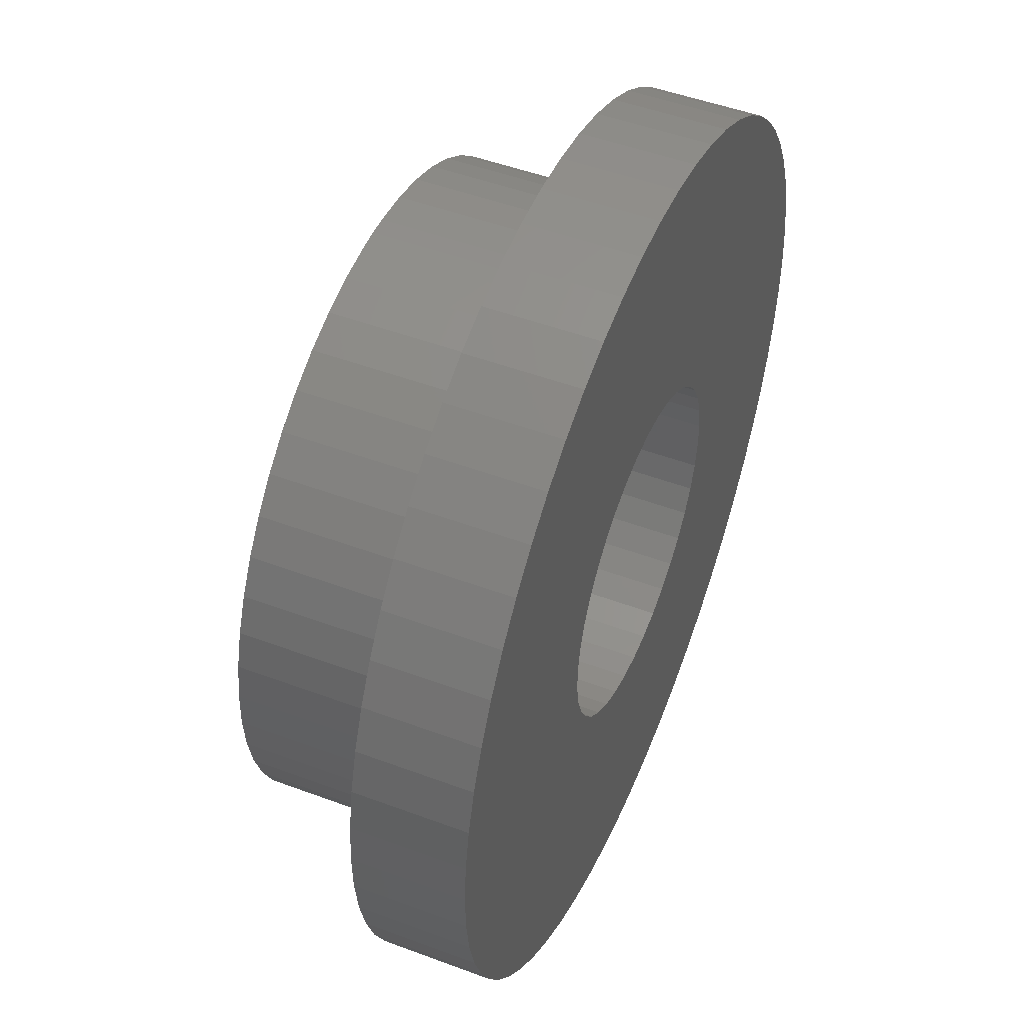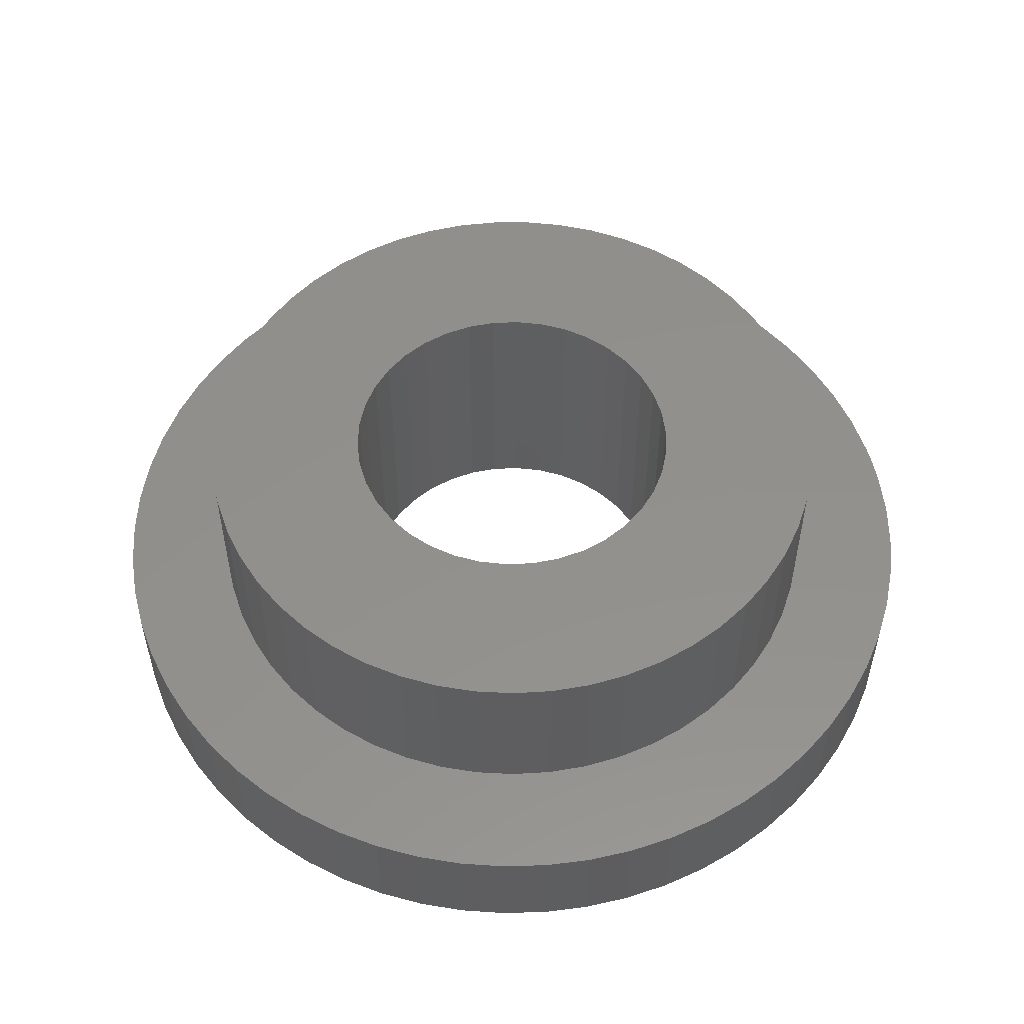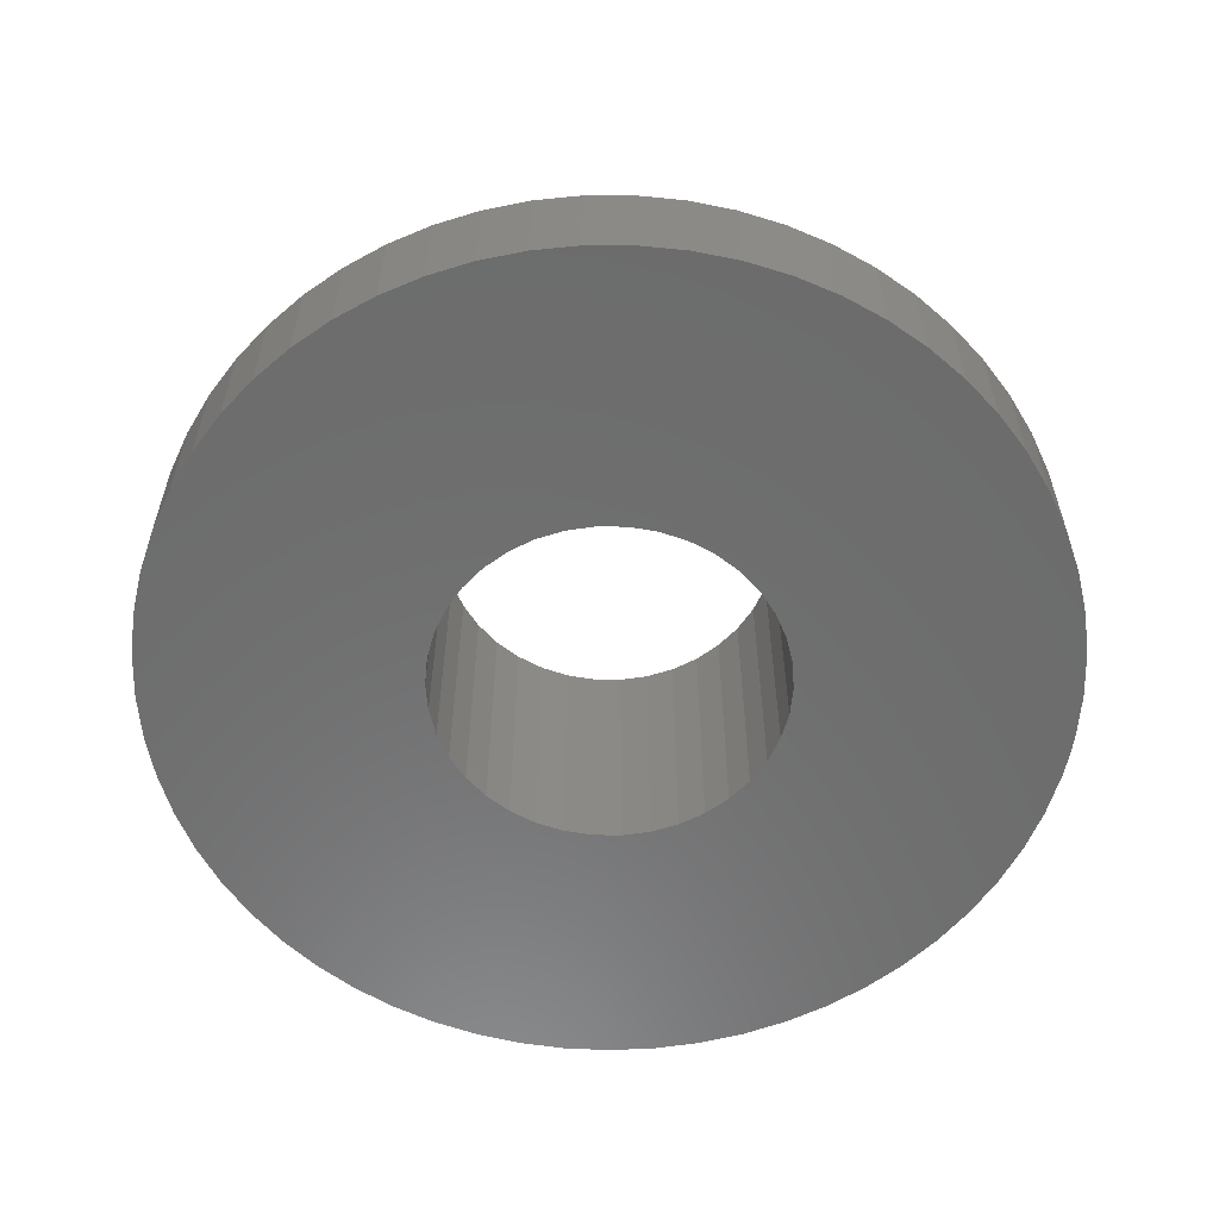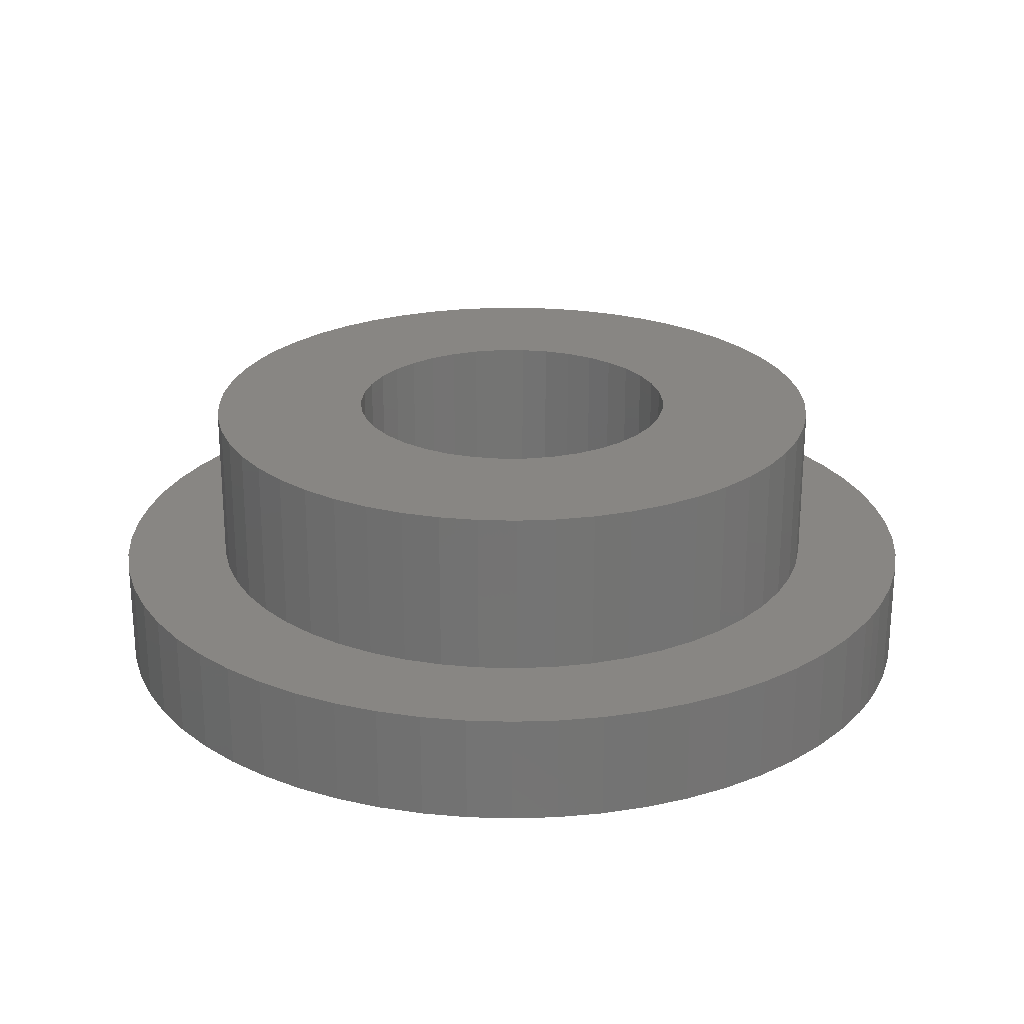
<metadata>
{"format":"stl","ext":"stl","renderer":"f3d","projection":"perspective","resolution":1024,"background":"white","views":[{"elev":49.2,"azim":-67.5,"up":"+Z"},{"elev":53.5,"azim":77.9,"up":"+Y"},{"elev":-58.7,"azim":79.7,"up":"+Y"},{"elev":24.0,"azim":118.0,"up":"+Y"}]}
</metadata>
<code>
# stl→obj: 308 verts, 616 faces
v 7.645 5 13.99
v 8 5 11.1
v 7.49 5 11.06
v 6.525 5 10.73
v 5.581 5 13.49
v 6.993 5 10.93
v 6.248 5 13.74
v 6.939 5 13.91
v 5.405 5 9.696
v 3.341 5 11.78
v 5.719 5 10.1
v 3.821 5 12.31
v 6.096 5 10.45
v 4.359 5 12.77
v 4.949 5 13.17
v 6.525 5 5.274
v 4.648 5 3.024
v 6.096 5 5.554
v 4.083 5 3.455
v 5.719 5 5.9
v 3.573 5 3.95
v 5.405 5 6.304
v 9.007 5 10.93
v 10.42 5 13.49
v 9.475 5 10.73
v 11.05 5 13.17
v 9.904 5 10.45
v 11.64 5 12.77
v 10.28 5 10.1
v 8 5 14
v 8.355 5 13.99
v 8.51 5 11.06
v 9.061 5 13.91
v 9.752 5 13.74
v 4.995 5 8.761
v 2.316 5 9.922
v 5.161 5 9.245
v 2.583 5 10.58
v 2.926 5 11.2
v 4.995 5 7.239
v 2.066 5 7.114
v 4.911 5 7.744
v 2.003 5 7.822
v 4.911 5 8.256
v 2.024 5 8.533
v 2.129 5 9.236
v 7.49 5 4.942
v 6.591 5 2.168
v 6.993 5 5.068
v 5.911 5 2.375
v 5.26 5 2.662
v 3.125 5 4.502
v 2.746 5 5.103
v 5.161 5 6.755
v 2.44 5 5.745
v 2.212 5 6.418
v 9.904 5 5.554
v 11.35 5 3.024
v 9.475 5 5.274
v 10.74 5 2.662
v 9.007 5 5.068
v 10.84 5 6.755
v 13.25 5 5.103
v 10.6 5 6.304
v 12.87 5 4.502
v 10.28 5 5.9
v 12.43 5 3.95
v 11.92 5 3.455
v 10.84 5 9.245
v 13.68 5 9.922
v 11.01 5 8.761
v 13.87 5 9.236
v 11.09 5 8.256
v 13.98 5 8.533
v 11.09 5 7.744
v 10.09 5 2.375
v 9.409 5 2.168
v 8.51 5 4.942
v 8.71 5 2.042
v 8 5 4.9
v 8 5 2
v 7.29 5 2.042
v 12.18 5 12.31
v 12.66 5 11.78
v 10.6 5 9.696
v 13.07 5 11.2
v 13.42 5 10.58
v 14 5 7.822
v 13.93 5 7.114
v 11.01 5 7.239
v 13.79 5 6.418
v 13.56 5 5.745
v 8 2 14
v 7.645 2 13.99
v 6.939 2 13.91
v 6.248 2 13.74
v 5.581 2 13.49
v 4.949 2 13.17
v 4.359 2 12.77
v 3.821 2 12.31
v 3.341 2 11.78
v 2.926 2 11.2
v 2.583 2 10.58
v 2.316 2 9.922
v 2.129 2 9.236
v 2.024 2 8.533
v 2.003 2 7.822
v 2.066 2 7.114
v 2.212 2 6.418
v 2.44 2 5.745
v 2.746 2 5.103
v 3.125 2 4.502
v 3.573 2 3.95
v 4.083 2 3.455
v 4.648 2 3.024
v 5.26 2 2.662
v 5.911 2 2.375
v 6.591 2 2.168
v 7.29 2 2.042
v 8 2 2
v 8.71 2 2.042
v 9.409 2 2.168
v 10.09 2 2.375
v 10.74 2 2.662
v 11.35 2 3.024
v 11.92 2 3.455
v 12.43 2 3.95
v 12.87 2 4.502
v 13.25 2 5.103
v 13.56 2 5.745
v 13.79 2 6.418
v 13.93 2 7.114
v 14 2 7.822
v 13.98 2 8.533
v 13.87 2 9.236
v 13.68 2 9.922
v 13.42 2 10.58
v 13.07 2 11.2
v 12.66 2 11.78
v 12.18 2 12.31
v 11.64 2 12.77
v 11.05 2 13.17
v 10.42 2 13.49
v 9.752 2 13.74
v 9.061 2 13.91
v 8.355 2 13.99
v 8 0 4.9
v 8.51 0 4.942
v 9.007 0 5.068
v 9.475 0 5.274
v 9.904 0 5.554
v 10.28 0 5.9
v 10.6 0 6.304
v 10.84 0 6.755
v 11.01 0 7.239
v 11.09 0 7.744
v 11.09 0 8.256
v 11.01 0 8.761
v 10.84 0 9.245
v 10.6 0 9.696
v 10.28 0 10.1
v 9.904 0 10.45
v 9.475 0 10.73
v 9.007 0 10.93
v 8.51 0 11.06
v 8 0 11.1
v 7.49 0 11.06
v 6.993 0 10.93
v 6.525 0 10.73
v 6.096 0 10.45
v 5.719 0 10.1
v 5.405 0 9.696
v 5.161 0 9.245
v 4.995 0 8.761
v 4.911 0 8.256
v 4.911 0 7.744
v 4.995 0 7.239
v 5.161 0 6.755
v 5.405 0 6.304
v 5.719 0 5.9
v 6.096 0 5.554
v 6.525 0 5.274
v 6.993 0 5.068
v 7.49 0 4.942
v 7.588 0 0.01061
v 3.706 0 1.25
v 4.423 0 0.8441
v 5.178 0 0.5143
v 5.963 0 0.2638
v 6.769 0 0.0953
v 2.416 0 2.271
v 3.035 0 1.727
v 7.177 0 15.96
v 6.364 0 15.83
v 15.56 0 10.63
v 15.25 0 11.39
v 15.06 0 4.24
v 15.41 0 4.986
v 0.1296 0 6.566
v 0.3188 0 5.764
v 5.567 0 15.62
v 4.796 0 15.33
v 4.06 0 14.96
v 8.823 0 15.96
v 8 0 16
v 11.2 0 15.33
v 10.43 0 15.62
v 9.636 0 15.83
v 13.28 0 14.01
v 12.64 0 14.52
v 11.94 0 14.96
v 0.5894 0 4.986
v 0.9386 0 4.24
v 1.363 0 3.534
v 1.857 0 2.875
v 1.601 0 12.8
v 1.141 0 12.12
v 14.86 0 12.12
v 14.4 0 12.8
v 13.87 0 13.43
v 16 0 8.206
v 15.93 0 9.027
v 15.79 0 9.838
v 13.58 0 2.271
v 14.14 0 2.875
v 14.64 0 3.534
v 12.29 0 1.25
v 12.96 0 1.727
v 10.04 0 0.2638
v 10.82 0 0.5143
v 11.58 0 0.8441
v 0.002652 0 8.206
v 0.02386 0 7.383
v 0.7544 0 11.39
v 0.4441 0 10.63
v 0.2139 0 9.838
v 0.06622 0 9.027
v 3.365 0 14.52
v 2.719 0 14.01
v 2.129 0 13.43
v 15.68 0 5.764
v 15.87 0 6.566
v 15.98 0 7.383
v 8 0 0
v 8.412 0 0.01061
v 9.231 0 0.0953
v 0.002652 2 8.206
v 0.06622 2 9.027
v 0.2139 2 9.838
v 0.4441 2 10.63
v 0.7544 2 11.39
v 1.141 2 12.12
v 8.412 2 0.01061
v 2.416 2 2.271
v 1.857 2 2.875
v 1.363 2 3.534
v 0.9386 2 4.24
v 0.5894 2 4.986
v 0.3188 2 5.764
v 0.1296 2 6.566
v 0.02386 2 7.383
v 16 2 8.206
v 15.98 2 7.383
v 15.87 2 6.566
v 15.68 2 5.764
v 15.41 2 4.986
v 15.06 2 4.24
v 14.64 2 3.534
v 8 2 0
v 7.588 2 0.01061
v 6.769 2 0.0953
v 5.963 2 0.2638
v 5.178 2 0.5143
v 4.423 2 0.8441
v 3.706 2 1.25
v 3.035 2 1.727
v 14.14 2 2.875
v 13.58 2 2.271
v 12.96 2 1.727
v 12.29 2 1.25
v 11.58 2 0.8441
v 10.82 2 0.5143
v 10.04 2 0.2638
v 9.231 2 0.0953
v 13.87 2 13.43
v 14.4 2 12.8
v 14.86 2 12.12
v 15.25 2 11.39
v 15.56 2 10.63
v 15.79 2 9.838
v 15.93 2 9.027
v 1.601 2 12.8
v 2.129 2 13.43
v 2.719 2 14.01
v 3.365 2 14.52
v 4.06 2 14.96
v 4.796 2 15.33
v 5.567 2 15.62
v 6.364 2 15.83
v 7.177 2 15.96
v 8 2 16
v 8.823 2 15.96
v 9.636 2 15.83
v 10.43 2 15.62
v 11.2 2 15.33
v 11.94 2 14.96
v 12.64 2 14.52
v 13.28 2 14.01
f 1 2 3
f 4 5 6
f 6 5 7
f 6 7 3
f 3 7 8
f 3 8 1
f 9 10 11
f 11 10 12
f 11 12 13
f 13 12 14
f 13 14 4
f 4 14 15
f 4 15 5
f 16 17 18
f 18 17 19
f 18 19 20
f 20 19 21
f 20 21 22
f 23 24 25
f 25 24 26
f 25 26 27
f 27 26 28
f 27 28 29
f 1 30 2
f 2 30 31
f 2 31 32
f 32 31 33
f 32 33 23
f 23 33 34
f 23 34 24
f 35 36 37
f 37 36 38
f 37 38 9
f 9 38 39
f 9 39 10
f 40 41 42
f 42 41 43
f 42 43 44
f 44 43 45
f 44 45 35
f 35 45 46
f 35 46 36
f 47 48 49
f 49 48 50
f 49 50 16
f 16 50 51
f 16 51 17
f 21 52 22
f 22 52 53
f 22 53 54
f 54 53 55
f 54 55 40
f 40 55 56
f 40 56 41
f 57 58 59
f 59 58 60
f 59 60 61
f 62 63 64
f 64 63 65
f 64 65 66
f 66 65 67
f 66 67 57
f 57 67 68
f 57 68 58
f 69 70 71
f 71 70 72
f 71 72 73
f 73 72 74
f 73 74 75
f 60 76 61
f 61 76 77
f 61 77 78
f 78 77 79
f 78 79 80
f 80 79 81
f 80 81 47
f 47 81 82
f 47 82 48
f 28 83 29
f 29 83 84
f 29 84 85
f 85 84 86
f 85 86 69
f 69 86 87
f 69 87 70
f 74 88 75
f 75 88 89
f 75 89 90
f 90 89 91
f 90 91 62
f 62 91 92
f 62 92 63
f 31 30 93
f 93 30 94
f 30 1 94
f 94 1 8
f 94 8 95
f 95 8 7
f 95 7 96
f 96 7 5
f 96 5 97
f 97 5 15
f 97 15 98
f 98 15 14
f 98 14 99
f 99 14 12
f 99 12 100
f 100 12 10
f 100 10 101
f 101 10 39
f 101 39 102
f 102 39 38
f 102 38 103
f 103 38 36
f 103 36 104
f 104 36 46
f 104 46 105
f 105 46 45
f 105 45 106
f 106 45 43
f 106 43 107
f 107 43 41
f 107 41 108
f 108 41 56
f 108 56 109
f 109 56 55
f 109 55 110
f 110 55 53
f 110 53 111
f 111 53 52
f 111 52 112
f 112 52 21
f 112 21 113
f 113 21 19
f 113 19 114
f 114 19 17
f 114 17 115
f 115 17 51
f 115 51 116
f 116 51 50
f 116 50 117
f 117 50 48
f 117 48 118
f 118 48 82
f 118 82 119
f 119 82 81
f 119 81 120
f 120 81 79
f 120 79 121
f 121 79 77
f 121 77 122
f 122 77 76
f 122 76 123
f 123 76 60
f 123 60 124
f 124 60 58
f 124 58 125
f 125 58 68
f 125 68 126
f 126 68 67
f 126 67 127
f 127 67 65
f 127 65 128
f 128 65 63
f 128 63 129
f 129 63 92
f 129 92 130
f 130 92 91
f 130 91 131
f 131 91 89
f 131 89 132
f 132 89 88
f 132 88 133
f 133 88 74
f 133 74 134
f 134 74 72
f 134 72 135
f 135 72 70
f 135 70 136
f 136 70 87
f 136 87 137
f 137 87 86
f 137 86 138
f 138 86 84
f 138 84 139
f 139 84 83
f 139 83 140
f 140 83 28
f 140 28 141
f 141 28 26
f 141 26 142
f 142 26 24
f 142 24 143
f 143 24 34
f 143 34 144
f 144 34 33
f 144 33 145
f 145 33 31
f 145 31 146
f 146 31 93
f 80 147 78
f 78 147 148
f 78 148 61
f 61 148 149
f 61 149 59
f 59 149 150
f 59 150 57
f 57 150 151
f 57 151 66
f 66 151 152
f 66 152 64
f 64 152 153
f 64 153 62
f 62 153 154
f 62 154 90
f 90 154 155
f 90 155 75
f 75 155 156
f 75 156 73
f 73 156 157
f 73 157 71
f 71 157 158
f 71 158 69
f 69 158 159
f 69 159 85
f 85 159 160
f 85 160 29
f 29 160 161
f 29 161 27
f 27 161 162
f 27 162 25
f 25 162 163
f 25 163 23
f 23 163 164
f 23 164 32
f 32 164 165
f 32 165 2
f 2 165 166
f 2 166 3
f 3 166 167
f 3 167 6
f 6 167 168
f 6 168 4
f 4 168 169
f 4 169 13
f 13 169 170
f 13 170 11
f 11 170 171
f 11 171 9
f 9 171 172
f 9 172 37
f 37 172 173
f 37 173 35
f 35 173 174
f 35 174 44
f 44 174 175
f 44 175 42
f 42 175 176
f 42 176 40
f 40 176 177
f 40 177 54
f 54 177 178
f 54 178 22
f 22 178 179
f 22 179 20
f 20 179 180
f 20 180 18
f 18 180 181
f 18 181 16
f 16 181 182
f 16 182 49
f 49 182 183
f 49 183 47
f 47 183 184
f 47 184 80
f 80 184 147
f 185 147 184
f 181 186 182
f 182 186 187
f 182 187 183
f 187 188 183
f 183 188 189
f 183 189 184
f 184 189 190
f 184 190 185
f 180 191 181
f 181 191 192
f 181 192 186
f 166 193 167
f 167 193 194
f 167 194 168
f 158 195 159
f 159 195 196
f 159 196 160
f 153 197 154
f 154 197 198
f 154 198 155
f 176 199 177
f 177 199 200
f 177 200 178
f 194 201 168
f 168 201 202
f 168 202 169
f 169 202 203
f 169 203 170
f 165 204 166
f 166 204 205
f 166 205 193
f 163 206 164
f 164 206 207
f 164 207 165
f 165 207 208
f 165 208 204
f 161 209 162
f 162 209 210
f 162 210 163
f 163 210 211
f 163 211 206
f 200 212 178
f 178 212 213
f 178 213 179
f 179 213 214
f 179 214 180
f 180 214 215
f 180 215 191
f 171 216 172
f 172 216 217
f 172 217 173
f 196 218 160
f 160 218 219
f 160 219 161
f 161 219 220
f 161 220 209
f 156 221 157
f 157 221 222
f 157 222 158
f 158 222 223
f 158 223 195
f 151 224 152
f 152 224 225
f 152 225 153
f 153 225 226
f 153 226 197
f 150 227 151
f 151 227 228
f 151 228 224
f 148 229 149
f 149 229 230
f 149 230 150
f 150 230 231
f 150 231 227
f 175 232 176
f 176 232 233
f 176 233 199
f 217 234 173
f 173 234 235
f 173 235 174
f 174 235 236
f 174 236 175
f 175 236 237
f 175 237 232
f 203 238 170
f 170 238 239
f 170 239 171
f 171 239 240
f 171 240 216
f 198 241 155
f 155 241 242
f 155 242 156
f 156 242 243
f 156 243 221
f 185 244 147
f 147 244 245
f 147 245 148
f 148 245 246
f 148 246 229
f 107 247 106
f 106 247 248
f 106 248 105
f 105 248 249
f 105 249 104
f 104 249 250
f 104 250 103
f 103 250 251
f 103 251 102
f 102 251 252
f 102 252 101
f 253 120 121
f 114 254 113
f 113 254 255
f 113 255 112
f 112 255 256
f 112 256 111
f 111 256 257
f 111 257 110
f 110 257 258
f 110 258 109
f 109 258 259
f 109 259 108
f 108 259 260
f 108 260 107
f 107 260 261
f 107 261 247
f 134 262 133
f 133 262 263
f 133 263 132
f 132 263 264
f 132 264 131
f 131 264 265
f 131 265 130
f 130 265 266
f 130 266 129
f 129 266 267
f 129 267 128
f 128 267 268
f 128 268 127
f 253 269 120
f 120 269 270
f 120 270 119
f 119 270 271
f 119 271 118
f 118 271 272
f 118 272 117
f 117 272 273
f 117 273 116
f 116 273 274
f 116 274 115
f 115 274 275
f 115 275 114
f 114 275 276
f 114 276 254
f 268 277 127
f 127 277 278
f 127 278 126
f 126 278 279
f 126 279 125
f 125 279 280
f 125 280 124
f 124 280 281
f 124 281 123
f 123 281 282
f 123 282 122
f 122 282 283
f 122 283 121
f 121 283 284
f 121 284 253
f 140 285 139
f 139 285 286
f 139 286 138
f 138 286 287
f 138 287 137
f 137 287 288
f 137 288 136
f 136 288 289
f 136 289 135
f 135 289 290
f 135 290 134
f 134 290 291
f 134 291 262
f 252 292 101
f 101 292 293
f 101 293 100
f 100 293 294
f 100 294 99
f 99 294 295
f 99 295 98
f 98 295 296
f 98 296 97
f 97 296 297
f 97 297 96
f 96 297 298
f 96 298 95
f 95 298 299
f 95 299 94
f 94 299 300
f 94 300 93
f 93 300 301
f 93 301 146
f 146 301 302
f 146 302 145
f 145 302 303
f 145 303 144
f 144 303 304
f 144 304 143
f 143 304 305
f 143 305 142
f 142 305 306
f 142 306 141
f 141 306 307
f 141 307 140
f 140 307 308
f 140 308 285
f 245 244 269
f 269 244 270
f 244 185 270
f 270 185 190
f 270 190 271
f 271 190 189
f 271 189 272
f 272 189 188
f 272 188 273
f 273 188 187
f 273 187 274
f 274 187 186
f 274 186 275
f 275 186 192
f 275 192 276
f 276 192 191
f 276 191 254
f 254 191 215
f 254 215 255
f 255 215 214
f 255 214 256
f 256 214 213
f 256 213 257
f 257 213 212
f 257 212 258
f 258 212 200
f 258 200 259
f 259 200 199
f 259 199 260
f 260 199 233
f 260 233 261
f 261 233 232
f 261 232 247
f 247 232 237
f 247 237 248
f 248 237 236
f 248 236 249
f 249 236 235
f 249 235 250
f 250 235 234
f 250 234 251
f 251 234 217
f 251 217 252
f 252 217 216
f 252 216 292
f 292 216 240
f 292 240 293
f 293 240 239
f 293 239 294
f 294 239 238
f 294 238 295
f 295 238 203
f 295 203 296
f 296 203 202
f 296 202 297
f 297 202 201
f 297 201 298
f 298 201 194
f 298 194 299
f 299 194 193
f 299 193 300
f 300 193 205
f 300 205 301
f 301 205 204
f 301 204 302
f 302 204 208
f 302 208 303
f 303 208 207
f 303 207 304
f 304 207 206
f 304 206 305
f 305 206 211
f 305 211 306
f 306 211 210
f 306 210 307
f 307 210 209
f 307 209 308
f 308 209 220
f 308 220 285
f 285 220 219
f 285 219 286
f 286 219 218
f 286 218 287
f 287 218 196
f 287 196 288
f 288 196 195
f 288 195 289
f 289 195 223
f 289 223 290
f 290 223 222
f 290 222 291
f 291 222 221
f 291 221 262
f 262 221 243
f 262 243 263
f 263 243 242
f 263 242 264
f 264 242 241
f 264 241 265
f 265 241 198
f 265 198 266
f 266 198 197
f 266 197 267
f 267 197 226
f 267 226 268
f 268 226 225
f 268 225 277
f 277 225 224
f 277 224 278
f 278 224 228
f 278 228 279
f 279 228 227
f 279 227 280
f 280 227 231
f 280 231 281
f 281 231 230
f 281 230 282
f 282 230 229
f 282 229 283
f 283 229 246
f 283 246 284
f 284 246 245
f 284 245 253
f 253 245 269

</code>
